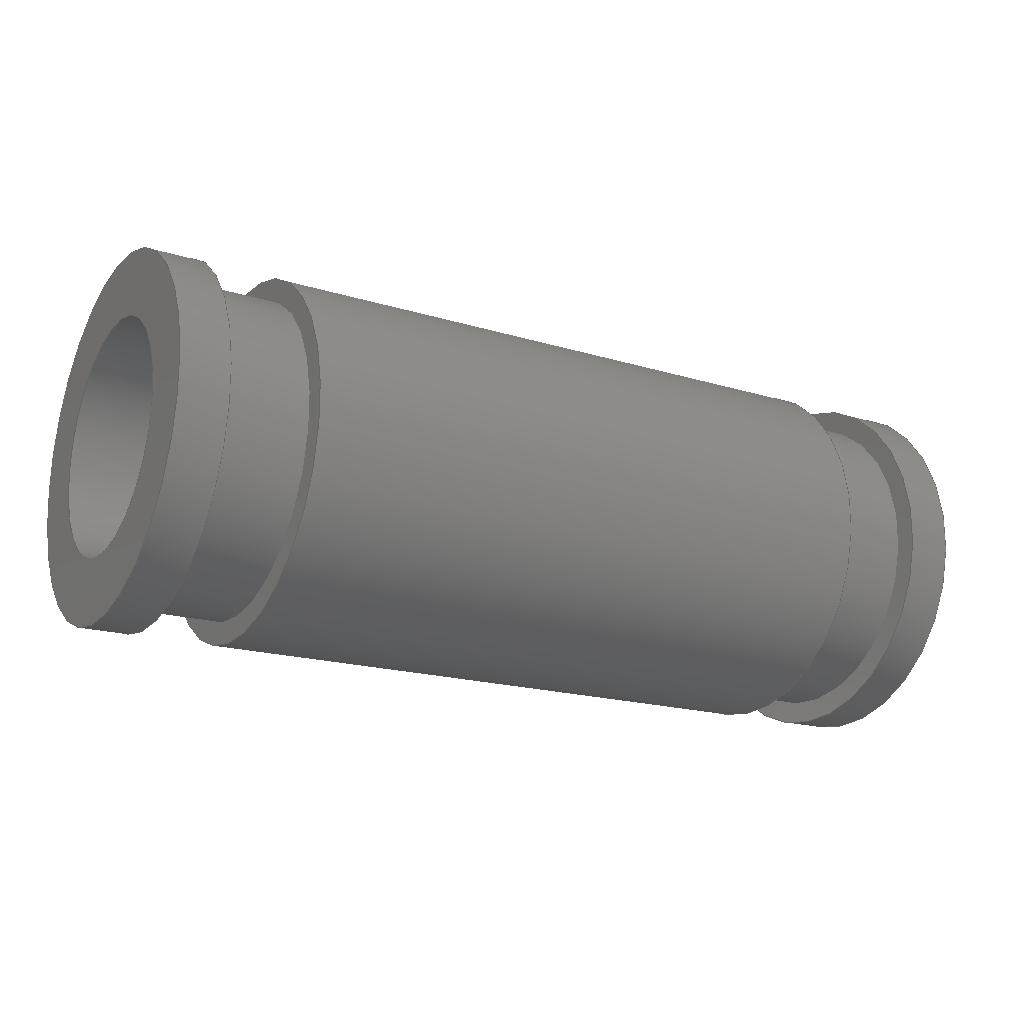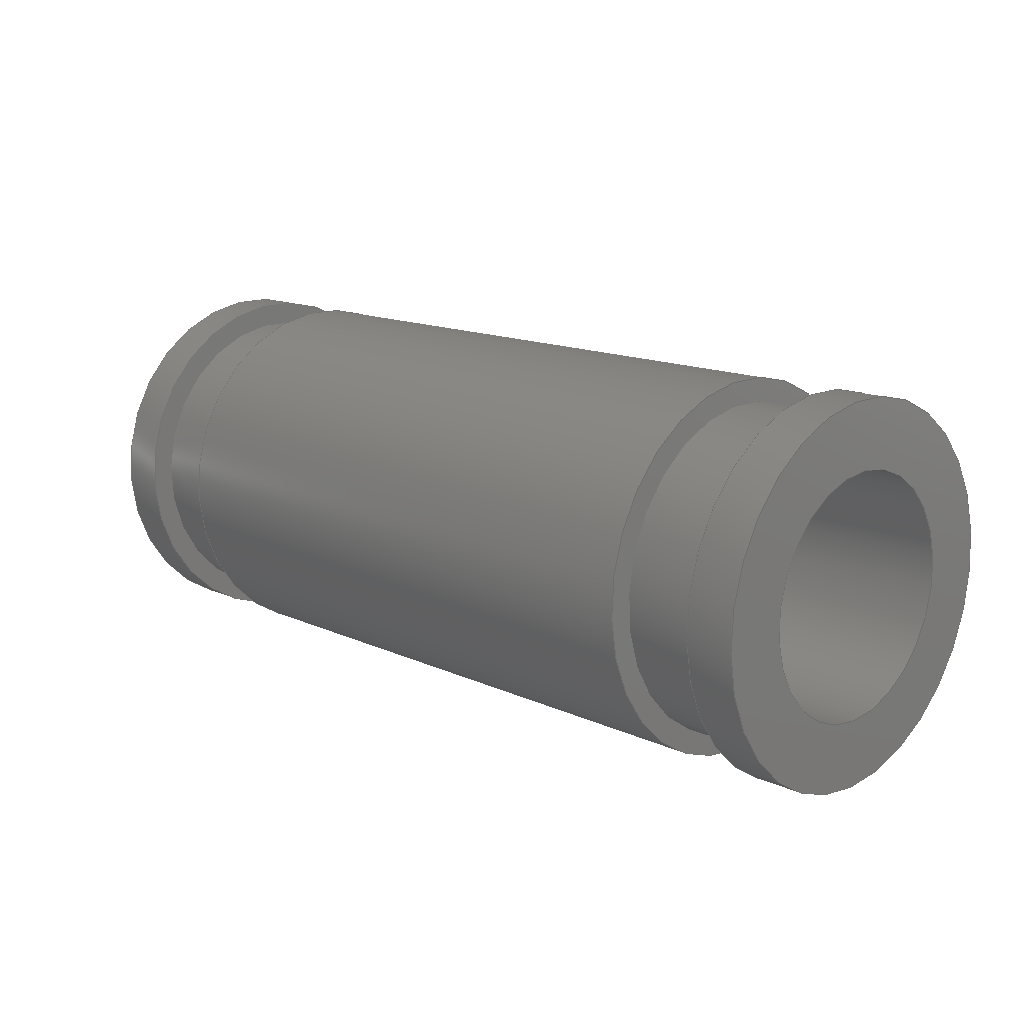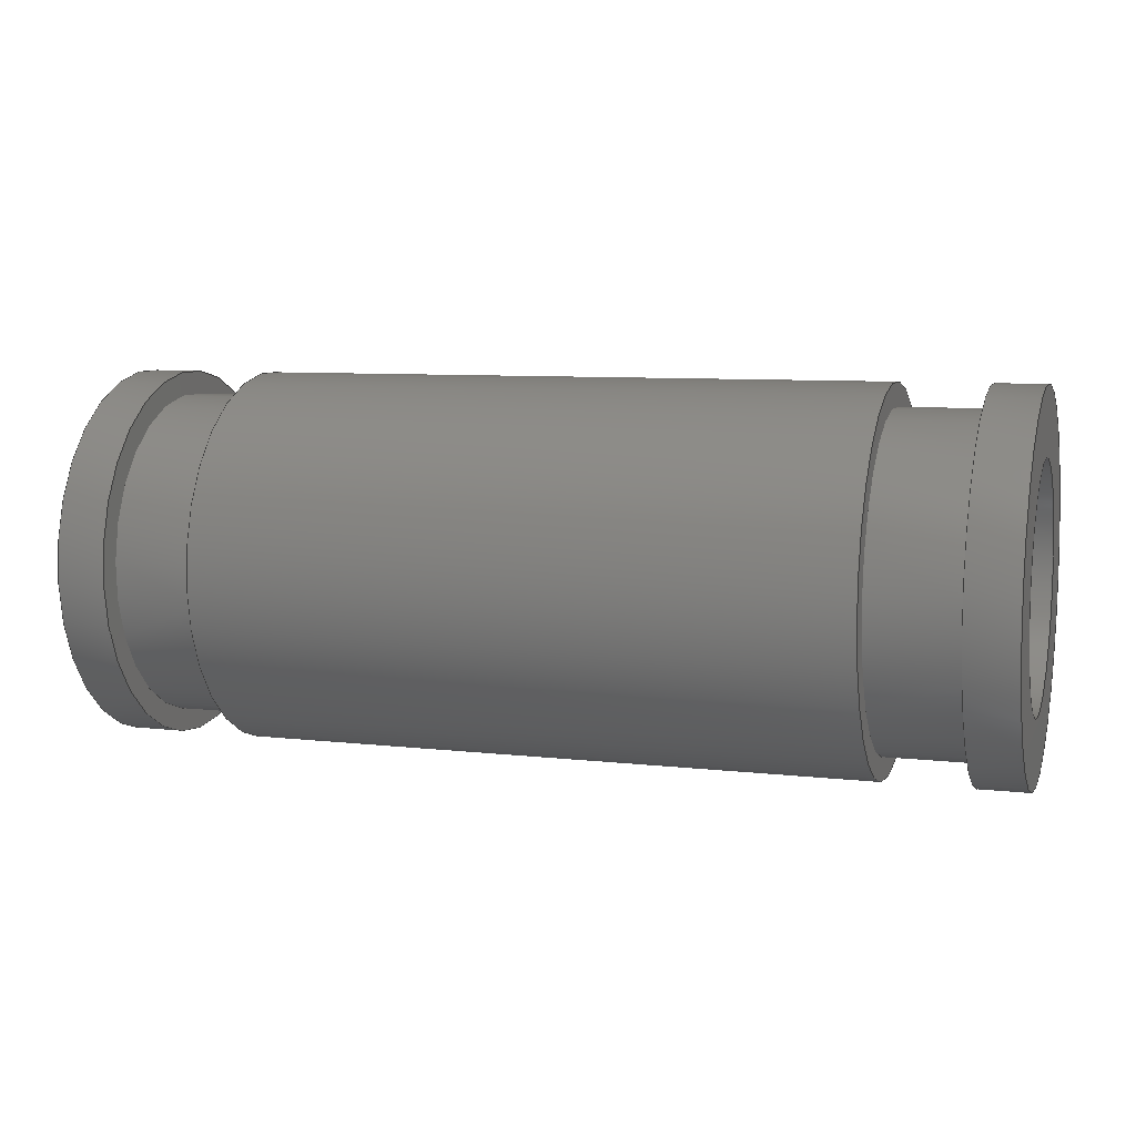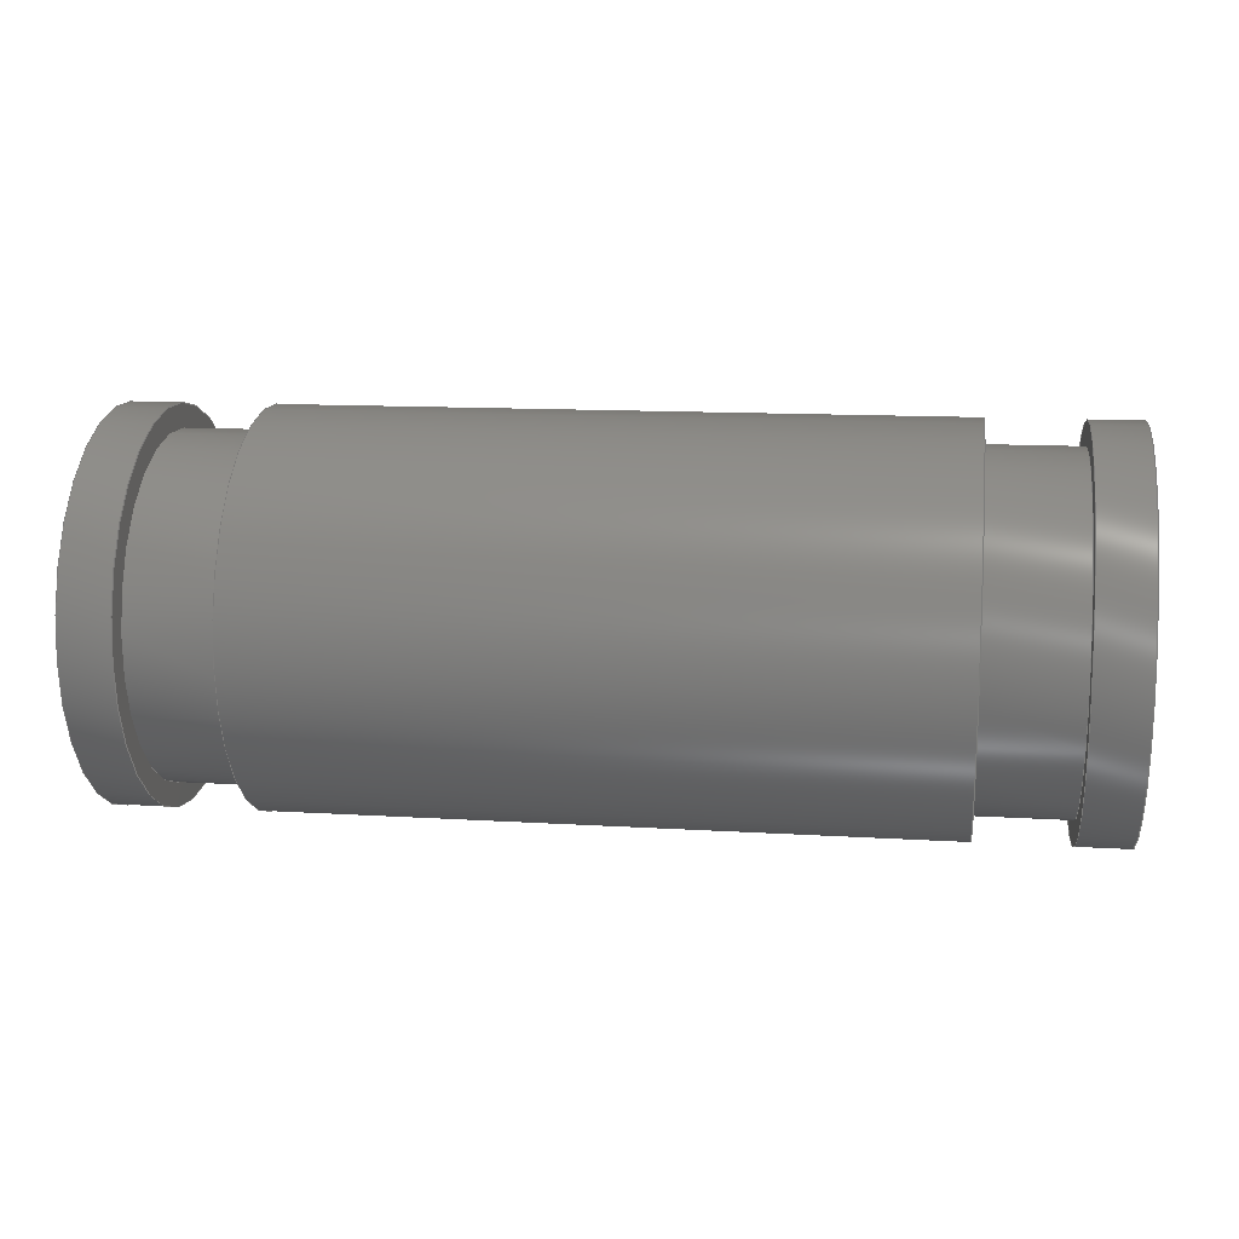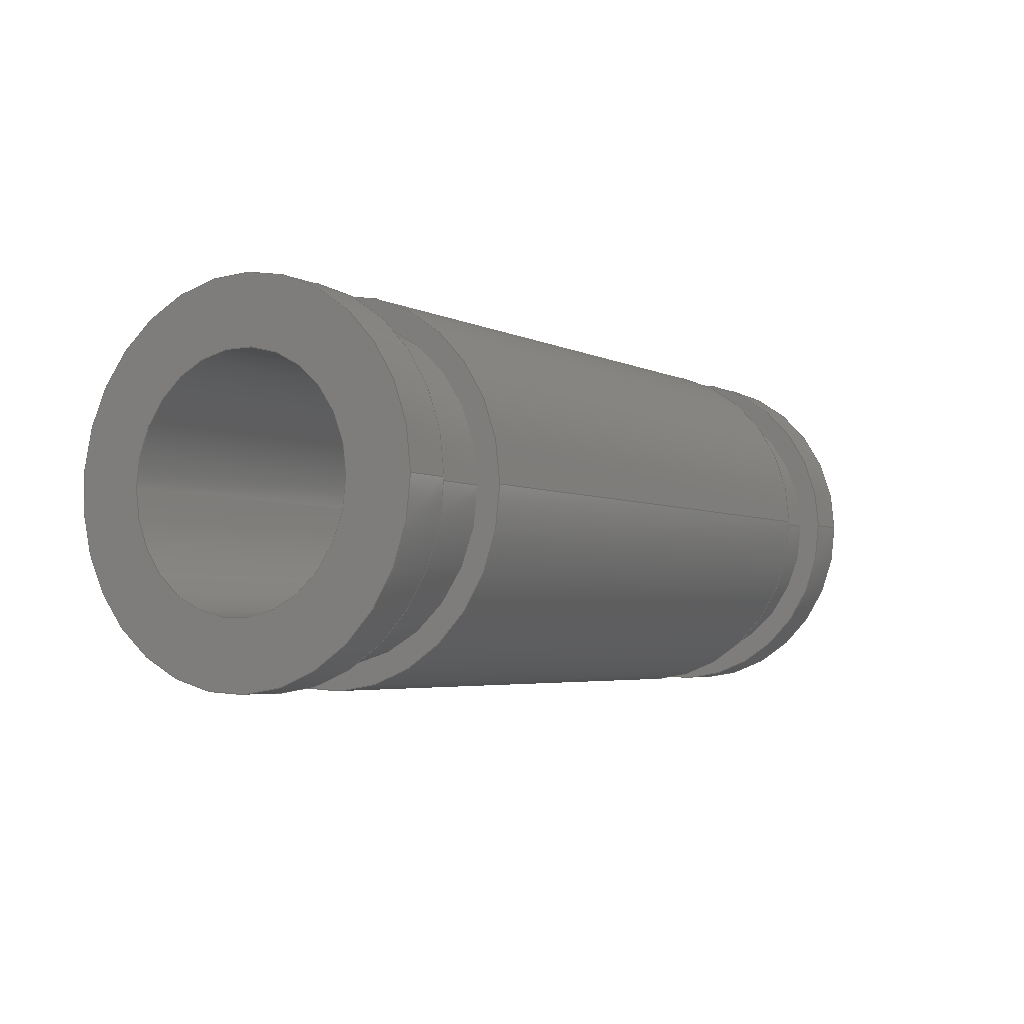
<metadata>
{"format":"step","ext":"stp","renderer":"f3d","projection":"perspective","resolution":1024,"background":"white","views":[{"elev":-18.3,"azim":149.3,"up":"+Z"},{"elev":14.2,"azim":45.4,"up":"+Y"},{"elev":8.0,"azim":-162.3,"up":"+Y"},{"elev":12.9,"azim":8.1,"up":"+Y"},{"elev":-3.9,"azim":-57.9,"up":"+Z"}]}
</metadata>
<code>
ISO-10303-21;
DATA;
#1=MECHANICAL_DESIGN_GEOMETRIC_PRESENTATION_REPRESENTATION('',(#7),#257);
#2=DIMENSIONAL_EXPONENTS(0,0,0,0,0,0,0);
#3=(
CONVERSION_BASED_UNIT('degree',#4)
NAMED_UNIT(#2)
PLANE_ANGLE_UNIT()
);
#4=PLANE_ANGLE_MEASURE_WITH_UNIT(PLANE_ANGLE_MEASURE(0.01745),#261);
#5=SHAPE_REPRESENTATION_RELATIONSHIP('SRR','None',#264,#6);
#6=ADVANCED_BREP_SHAPE_REPRESENTATION('',(#8),#256);
#7=STYLED_ITEM('',(#273),#8);
#8=MANIFOLD_SOLID_BREP('Body1',#141);
#9=PLANE('',#146);
#10=PLANE('',#150);
#11=PLANE('',#154);
#12=PLANE('',#158);
#13=PLANE('',#162);
#14=PLANE('',#166);
#15=FACE_BOUND('',#40,.T.);
#16=FACE_BOUND('',#42,.T.);
#17=FACE_BOUND('',#44,.T.);
#18=FACE_BOUND('',#46,.T.);
#19=FACE_BOUND('',#48,.T.);
#20=FACE_BOUND('',#50,.T.);
#21=FACE_BOUND('',#52,.T.);
#22=FACE_BOUND('',#54,.T.);
#23=FACE_BOUND('',#56,.T.);
#24=FACE_BOUND('',#58,.T.);
#25=FACE_BOUND('',#60,.T.);
#26=FACE_BOUND('',#62,.T.);
#27=FACE_OUTER_BOUND('',#39,.T.);
#28=FACE_OUTER_BOUND('',#41,.T.);
#29=FACE_OUTER_BOUND('',#43,.T.);
#30=FACE_OUTER_BOUND('',#45,.T.);
#31=FACE_OUTER_BOUND('',#47,.T.);
#32=FACE_OUTER_BOUND('',#49,.T.);
#33=FACE_OUTER_BOUND('',#51,.T.);
#34=FACE_OUTER_BOUND('',#53,.T.);
#35=FACE_OUTER_BOUND('',#55,.T.);
#36=FACE_OUTER_BOUND('',#57,.T.);
#37=FACE_OUTER_BOUND('',#59,.T.);
#38=FACE_OUTER_BOUND('',#61,.T.);
#39=EDGE_LOOP('',(#99));
#40=EDGE_LOOP('',(#100));
#41=EDGE_LOOP('',(#101));
#42=EDGE_LOOP('',(#102));
#43=EDGE_LOOP('',(#103));
#44=EDGE_LOOP('',(#104));
#45=EDGE_LOOP('',(#105));
#46=EDGE_LOOP('',(#106));
#47=EDGE_LOOP('',(#107));
#48=EDGE_LOOP('',(#108));
#49=EDGE_LOOP('',(#109));
#50=EDGE_LOOP('',(#110));
#51=EDGE_LOOP('',(#111));
#52=EDGE_LOOP('',(#112));
#53=EDGE_LOOP('',(#113));
#54=EDGE_LOOP('',(#114));
#55=EDGE_LOOP('',(#115));
#56=EDGE_LOOP('',(#116));
#57=EDGE_LOOP('',(#117));
#58=EDGE_LOOP('',(#118));
#59=EDGE_LOOP('',(#119));
#60=EDGE_LOOP('',(#120));
#61=EDGE_LOOP('',(#121));
#62=EDGE_LOOP('',(#122));
#63=CIRCLE('',#144,0.8);
#64=CIRCLE('',#145,0.8);
#65=CIRCLE('',#147,0.7);
#66=CIRCLE('',#149,0.7);
#67=CIRCLE('',#151,0.8);
#68=CIRCLE('',#153,0.8);
#69=CIRCLE('',#155,0.515);
#70=CIRCLE('',#157,0.515);
#71=CIRCLE('',#159,0.8);
#72=CIRCLE('',#161,0.8);
#73=CIRCLE('',#163,0.7);
#74=CIRCLE('',#165,0.7);
#75=VERTEX_POINT('',#219);
#76=VERTEX_POINT('',#221);
#77=VERTEX_POINT('',#224);
#78=VERTEX_POINT('',#227);
#79=VERTEX_POINT('',#230);
#80=VERTEX_POINT('',#233);
#81=VERTEX_POINT('',#236);
#82=VERTEX_POINT('',#239);
#83=VERTEX_POINT('',#242);
#84=VERTEX_POINT('',#245);
#85=VERTEX_POINT('',#248);
#86=VERTEX_POINT('',#251);
#87=EDGE_CURVE('',#75,#75,#63,.T.);
#88=EDGE_CURVE('',#76,#76,#64,.T.);
#89=EDGE_CURVE('',#77,#77,#65,.T.);
#90=EDGE_CURVE('',#78,#78,#66,.T.);
#91=EDGE_CURVE('',#79,#79,#67,.T.);
#92=EDGE_CURVE('',#80,#80,#68,.T.);
#93=EDGE_CURVE('',#81,#81,#69,.T.);
#94=EDGE_CURVE('',#82,#82,#70,.T.);
#95=EDGE_CURVE('',#83,#83,#71,.T.);
#96=EDGE_CURVE('',#84,#84,#72,.T.);
#97=EDGE_CURVE('',#85,#85,#73,.T.);
#98=EDGE_CURVE('',#86,#86,#74,.T.);
#99=ORIENTED_EDGE('',*,*,#87,.T.);
#100=ORIENTED_EDGE('',*,*,#88,.T.);
#101=ORIENTED_EDGE('',*,*,#88,.F.);
#102=ORIENTED_EDGE('',*,*,#89,.F.);
#103=ORIENTED_EDGE('',*,*,#90,.T.);
#104=ORIENTED_EDGE('',*,*,#89,.T.);
#105=ORIENTED_EDGE('',*,*,#91,.F.);
#106=ORIENTED_EDGE('',*,*,#90,.F.);
#107=ORIENTED_EDGE('',*,*,#92,.T.);
#108=ORIENTED_EDGE('',*,*,#91,.T.);
#109=ORIENTED_EDGE('',*,*,#92,.F.);
#110=ORIENTED_EDGE('',*,*,#93,.F.);
#111=ORIENTED_EDGE('',*,*,#93,.T.);
#112=ORIENTED_EDGE('',*,*,#94,.T.);
#113=ORIENTED_EDGE('',*,*,#95,.F.);
#114=ORIENTED_EDGE('',*,*,#94,.F.);
#115=ORIENTED_EDGE('',*,*,#96,.T.);
#116=ORIENTED_EDGE('',*,*,#95,.T.);
#117=ORIENTED_EDGE('',*,*,#96,.F.);
#118=ORIENTED_EDGE('',*,*,#97,.F.);
#119=ORIENTED_EDGE('',*,*,#98,.T.);
#120=ORIENTED_EDGE('',*,*,#97,.T.);
#121=ORIENTED_EDGE('',*,*,#87,.F.);
#122=ORIENTED_EDGE('',*,*,#98,.F.);
#123=CYLINDRICAL_SURFACE('',#143,0.8);
#124=CYLINDRICAL_SURFACE('',#148,0.7);
#125=CYLINDRICAL_SURFACE('',#152,0.8);
#126=CYLINDRICAL_SURFACE('',#156,0.515);
#127=CYLINDRICAL_SURFACE('',#160,0.8);
#128=CYLINDRICAL_SURFACE('',#164,0.7);
#129=ADVANCED_FACE('',(#27,#15),#123,.T.);
#130=ADVANCED_FACE('',(#28,#16),#9,.F.);
#131=ADVANCED_FACE('',(#29,#17),#124,.T.);
#132=ADVANCED_FACE('',(#30,#18),#10,.F.);
#133=ADVANCED_FACE('',(#31,#19),#125,.T.);
#134=ADVANCED_FACE('',(#32,#20),#11,.T.);
#135=ADVANCED_FACE('',(#33,#21),#126,.F.);
#136=ADVANCED_FACE('',(#34,#22),#12,.F.);
#137=ADVANCED_FACE('',(#35,#23),#127,.T.);
#138=ADVANCED_FACE('',(#36,#24),#13,.F.);
#139=ADVANCED_FACE('',(#37,#25),#128,.T.);
#140=ADVANCED_FACE('',(#38,#26),#14,.F.);
#141=CLOSED_SHELL('',(#129,#130,#131,#132,#133,#134,#135,#136,#137,#138,
#139,#140));
#142=AXIS2_PLACEMENT_3D('placement',#217,#167,#168);
#143=AXIS2_PLACEMENT_3D('',#218,#169,#170);
#144=AXIS2_PLACEMENT_3D('',#220,#171,#172);
#145=AXIS2_PLACEMENT_3D('',#222,#173,#174);
#146=AXIS2_PLACEMENT_3D('',#223,#175,#176);
#147=AXIS2_PLACEMENT_3D('',#225,#177,#178);
#148=AXIS2_PLACEMENT_3D('',#226,#179,#180);
#149=AXIS2_PLACEMENT_3D('',#228,#181,#182);
#150=AXIS2_PLACEMENT_3D('',#229,#183,#184);
#151=AXIS2_PLACEMENT_3D('',#231,#185,#186);
#152=AXIS2_PLACEMENT_3D('',#232,#187,#188);
#153=AXIS2_PLACEMENT_3D('',#234,#189,#190);
#154=AXIS2_PLACEMENT_3D('',#235,#191,#192);
#155=AXIS2_PLACEMENT_3D('',#237,#193,#194);
#156=AXIS2_PLACEMENT_3D('',#238,#195,#196);
#157=AXIS2_PLACEMENT_3D('',#240,#197,#198);
#158=AXIS2_PLACEMENT_3D('',#241,#199,#200);
#159=AXIS2_PLACEMENT_3D('',#243,#201,#202);
#160=AXIS2_PLACEMENT_3D('',#244,#203,#204);
#161=AXIS2_PLACEMENT_3D('',#246,#205,#206);
#162=AXIS2_PLACEMENT_3D('',#247,#207,#208);
#163=AXIS2_PLACEMENT_3D('',#249,#209,#210);
#164=AXIS2_PLACEMENT_3D('',#250,#211,#212);
#165=AXIS2_PLACEMENT_3D('',#252,#213,#214);
#166=AXIS2_PLACEMENT_3D('',#253,#215,#216);
#167=DIRECTION('axis',(0,0,1));
#168=DIRECTION('refdir',(1,0,0));
#169=DIRECTION('center_axis',(1,0,0));
#170=DIRECTION('ref_axis',(0,1,0));
#171=DIRECTION('center_axis',(1,0,0));
#172=DIRECTION('ref_axis',(0,1,0));
#173=DIRECTION('center_axis',(-1,0,0));
#174=DIRECTION('ref_axis',(0,1,0));
#175=DIRECTION('center_axis',(-1,0,0));
#176=DIRECTION('ref_axis',(0,0,1));
#177=DIRECTION('center_axis',(1,0,0));
#178=DIRECTION('ref_axis',(0,1,0));
#179=DIRECTION('center_axis',(1,0,0));
#180=DIRECTION('ref_axis',(0,1,0));
#181=DIRECTION('center_axis',(-1,0,0));
#182=DIRECTION('ref_axis',(0,1,0));
#183=DIRECTION('center_axis',(1,0,0));
#184=DIRECTION('ref_axis',(0,0,-1));
#185=DIRECTION('center_axis',(1,0,0));
#186=DIRECTION('ref_axis',(0,1,0));
#187=DIRECTION('center_axis',(1,0,0));
#188=DIRECTION('ref_axis',(0,1,0));
#189=DIRECTION('center_axis',(-1,0,0));
#190=DIRECTION('ref_axis',(0,1,0));
#191=DIRECTION('center_axis',(1,0,0));
#192=DIRECTION('ref_axis',(0,0,-1));
#193=DIRECTION('center_axis',(1,0,0));
#194=DIRECTION('ref_axis',(0,1,0));
#195=DIRECTION('center_axis',(1,0,0));
#196=DIRECTION('ref_axis',(0,-1,0));
#197=DIRECTION('center_axis',(-1,0,0));
#198=DIRECTION('ref_axis',(0,-1,0));
#199=DIRECTION('center_axis',(1,0,0));
#200=DIRECTION('ref_axis',(0,0,-1));
#201=DIRECTION('center_axis',(1,0,0));
#202=DIRECTION('ref_axis',(0,1,0));
#203=DIRECTION('center_axis',(1,0,0));
#204=DIRECTION('ref_axis',(0,1,0));
#205=DIRECTION('center_axis',(-1,0,0));
#206=DIRECTION('ref_axis',(0,1,0));
#207=DIRECTION('center_axis',(-1,0,0));
#208=DIRECTION('ref_axis',(0,0,1));
#209=DIRECTION('center_axis',(1,0,0));
#210=DIRECTION('ref_axis',(0,1,0));
#211=DIRECTION('center_axis',(1,0,0));
#212=DIRECTION('ref_axis',(0,1,0));
#213=DIRECTION('center_axis',(-1,0,0));
#214=DIRECTION('ref_axis',(0,1,0));
#215=DIRECTION('center_axis',(1,0,0));
#216=DIRECTION('ref_axis',(0,0,-1));
#217=CARTESIAN_POINT('',(0,0,0));
#218=CARTESIAN_POINT('Origin',(0,0,0));
#219=CARTESIAN_POINT('',(0.59,-0.8,0));
#220=CARTESIAN_POINT('Origin',(0.59,0,0));
#221=CARTESIAN_POINT('',(3.31,-0.8,0));
#222=CARTESIAN_POINT('Origin',(3.31,0,0));
#223=CARTESIAN_POINT('Origin',(3.31,-0.88,-0.88));
#224=CARTESIAN_POINT('',(3.31,-0.7,0));
#225=CARTESIAN_POINT('Origin',(3.31,0,0));
#226=CARTESIAN_POINT('Origin',(3.291,0,0));
#227=CARTESIAN_POINT('',(3.69,-0.7,0));
#228=CARTESIAN_POINT('Origin',(3.69,0,0));
#229=CARTESIAN_POINT('Origin',(3.69,-0.88,0.88));
#230=CARTESIAN_POINT('',(3.69,-0.8,0));
#231=CARTESIAN_POINT('Origin',(3.69,0,0));
#232=CARTESIAN_POINT('Origin',(0,0,0));
#233=CARTESIAN_POINT('',(3.9,-0.8,0));
#234=CARTESIAN_POINT('Origin',(3.9,0,0));
#235=CARTESIAN_POINT('Origin',(3.9,-0.88,0.88));
#236=CARTESIAN_POINT('',(3.9,0.515,0));
#237=CARTESIAN_POINT('Origin',(3.9,0,0));
#238=CARTESIAN_POINT('Origin',(-0.195,0,0));
#239=CARTESIAN_POINT('',(0,0.515,0));
#240=CARTESIAN_POINT('Origin',(0,0,0));
#241=CARTESIAN_POINT('Origin',(0,-0.88,0.88));
#242=CARTESIAN_POINT('',(0,-0.8,0));
#243=CARTESIAN_POINT('Origin',(0,0,0));
#244=CARTESIAN_POINT('Origin',(-0.0105,0,0));
#245=CARTESIAN_POINT('',(0.21,-0.8,0));
#246=CARTESIAN_POINT('Origin',(0.21,0,0));
#247=CARTESIAN_POINT('Origin',(0.21,-0.88,-0.88));
#248=CARTESIAN_POINT('',(0.21,-0.7,0));
#249=CARTESIAN_POINT('Origin',(0.21,0,0));
#250=CARTESIAN_POINT('Origin',(0.191,0,0));
#251=CARTESIAN_POINT('',(0.59,-0.7,0));
#252=CARTESIAN_POINT('Origin',(0.59,0,0));
#253=CARTESIAN_POINT('Origin',(0.59,-0.88,0.88));
#254=UNCERTAINTY_MEASURE_WITH_UNIT(LENGTH_MEASURE(0.001),#258,
'DISTANCE_ACCURACY_VALUE',
'Maximum model space distance between geometric entities at asserted c
onnectivities');
#255=UNCERTAINTY_MEASURE_WITH_UNIT(LENGTH_MEASURE(1e-06),#259,
'DISTANCE_ACCURACY_VALUE',
'Maximum model space distance between geometric entities at asserted c
onnectivities');
#256=(
GEOMETRIC_REPRESENTATION_CONTEXT(3)
GLOBAL_UNCERTAINTY_ASSIGNED_CONTEXT((#254))
GLOBAL_UNIT_ASSIGNED_CONTEXT((#258,#261,#260))
REPRESENTATION_CONTEXT('','3D')
);
#257=(
GEOMETRIC_REPRESENTATION_CONTEXT(3)
GLOBAL_UNCERTAINTY_ASSIGNED_CONTEXT((#255))
GLOBAL_UNIT_ASSIGNED_CONTEXT((#259,#3,#260))
REPRESENTATION_CONTEXT('','3D')
);
#258=(
LENGTH_UNIT()
NAMED_UNIT(*)
SI_UNIT(.CENTI.,.METRE.)
);
#259=(
LENGTH_UNIT()
NAMED_UNIT(*)
SI_UNIT(.MILLI.,.METRE.)
);
#260=(
NAMED_UNIT(*)
SI_UNIT($,.STERADIAN.)
SOLID_ANGLE_UNIT()
);
#261=(
NAMED_UNIT(*)
PLANE_ANGLE_UNIT()
SI_UNIT($,.RADIAN.)
);
#262=SHAPE_DEFINITION_REPRESENTATION(#263,#264);
#263=PRODUCT_DEFINITION_SHAPE('',$,#266);
#264=SHAPE_REPRESENTATION('',(#142),#256);
#265=PRODUCT_DEFINITION_CONTEXT('part definition',#270,'design');
#266=PRODUCT_DEFINITION('SOS_A746_-_PERNO_SCORRIMENTO_1',
'SOS_A746_-_PERNO_SCORRIMENTO_1',#267,#265);
#267=PRODUCT_DEFINITION_FORMATION('',$,#272);
#268=PRODUCT_RELATED_PRODUCT_CATEGORY('SOS_A746_-_PERNO_SCORRIMENTO_1',
'SOS_A746_-_PERNO_SCORRIMENTO_1',(#272));
#269=APPLICATION_PROTOCOL_DEFINITION('international standard',
'automotive_design',2009,#270);
#270=APPLICATION_CONTEXT(
'Core Data for Automotive Mechanical Design Process');
#271=PRODUCT_CONTEXT('part definition',#270,'mechanical');
#272=PRODUCT('SOS_A746_-_PERNO_SCORRIMENTO_1',
'SOS_A746_-_PERNO_SCORRIMENTO_1',$,(#271));
#273=PRESENTATION_STYLE_ASSIGNMENT((#274));
#274=SURFACE_STYLE_USAGE(.BOTH.,#275);
#275=SURFACE_SIDE_STYLE('',(#276));
#276=SURFACE_STYLE_FILL_AREA(#277);
#277=FILL_AREA_STYLE('Steel - Satin',(#278));
#278=FILL_AREA_STYLE_COLOUR('Steel - Satin',#279);
#279=COLOUR_RGB('Steel - Satin',0.6275,0.6275,0.6275);
ENDSEC;
END-ISO-10303-21;

</code>
